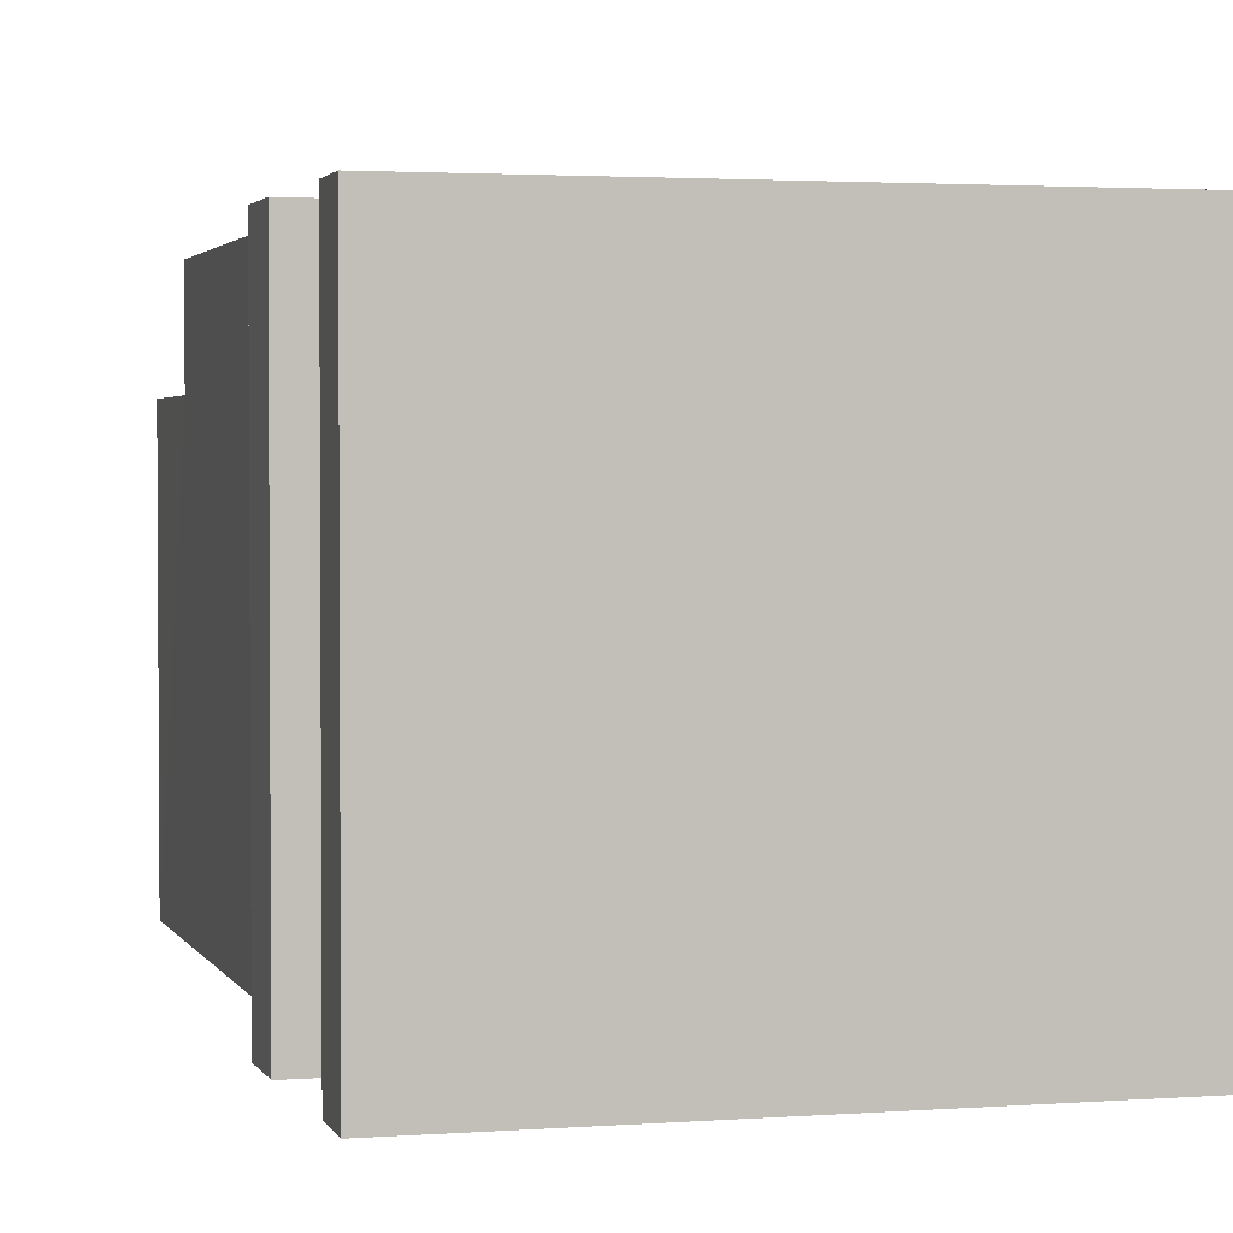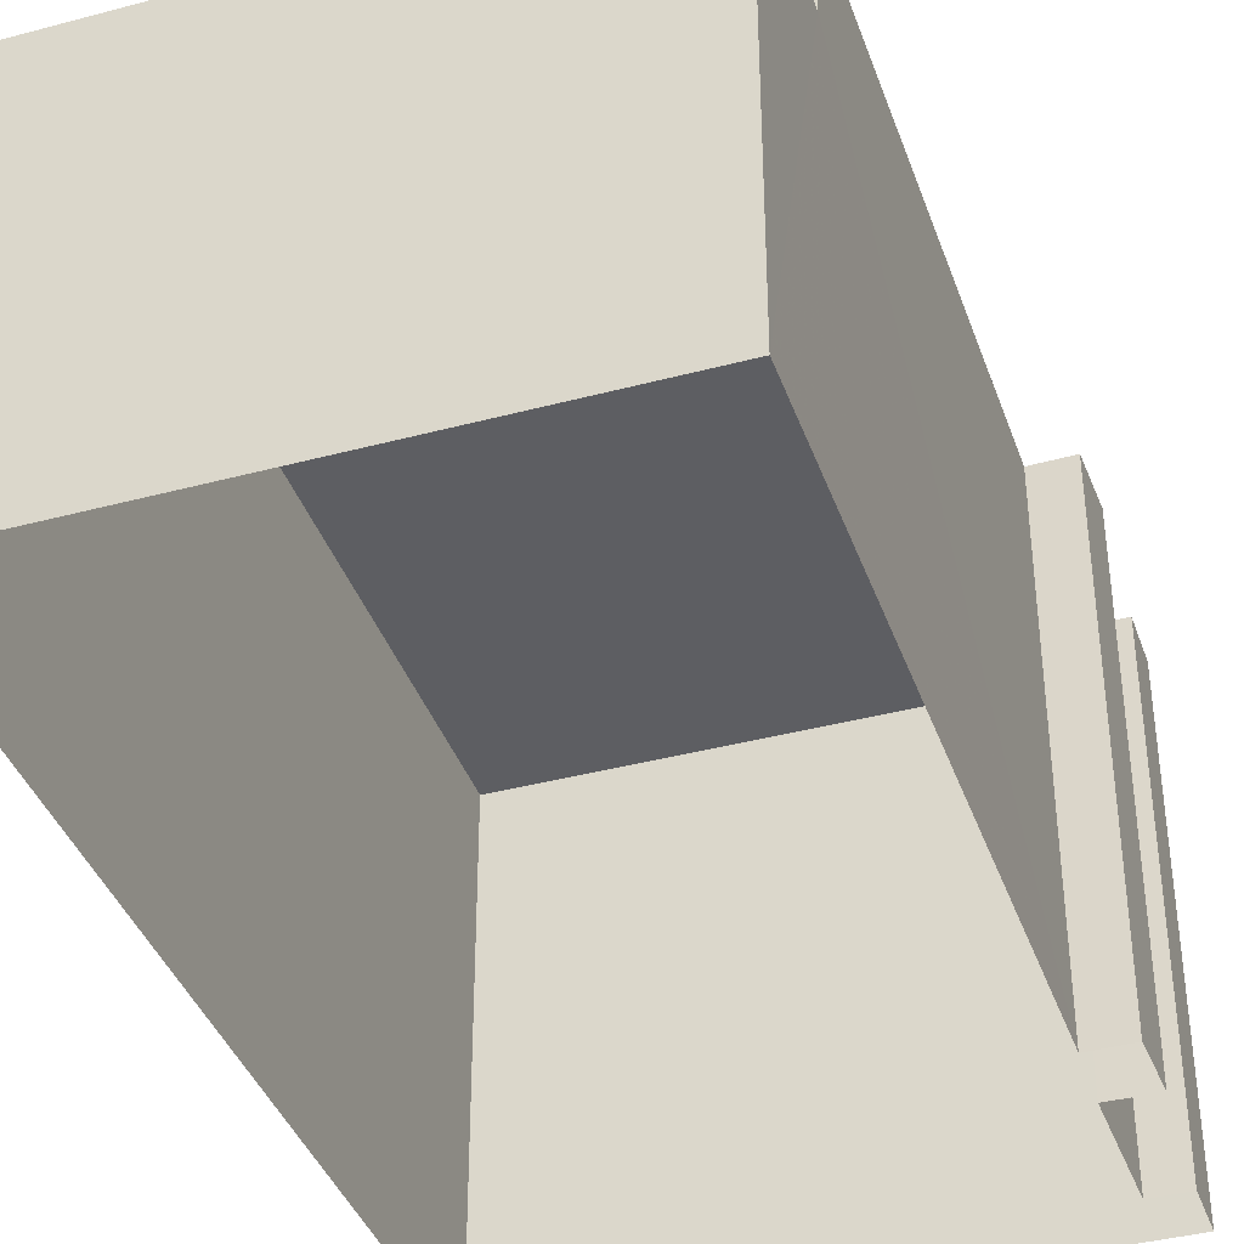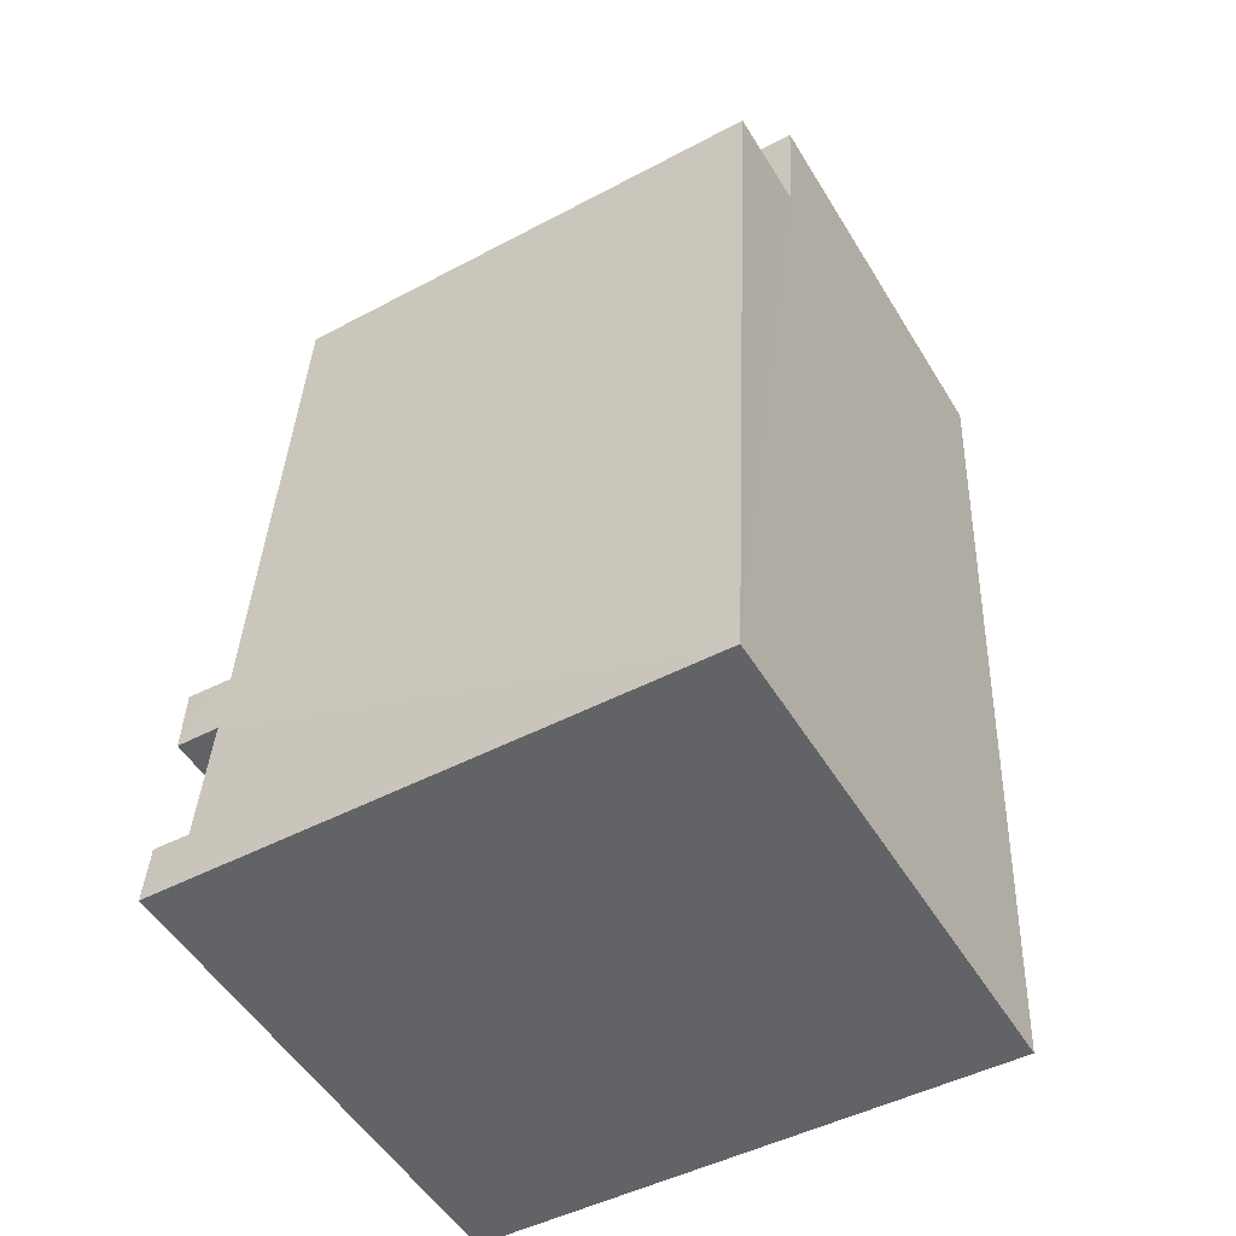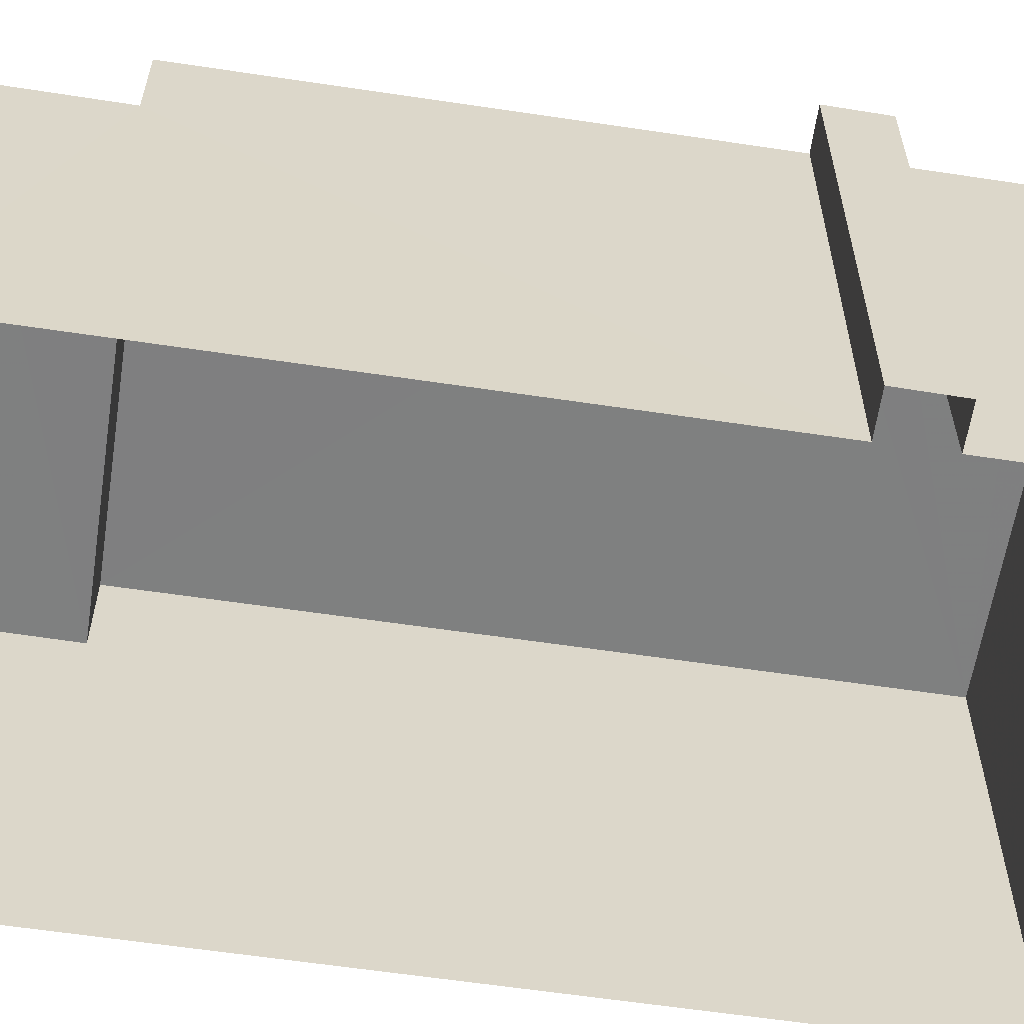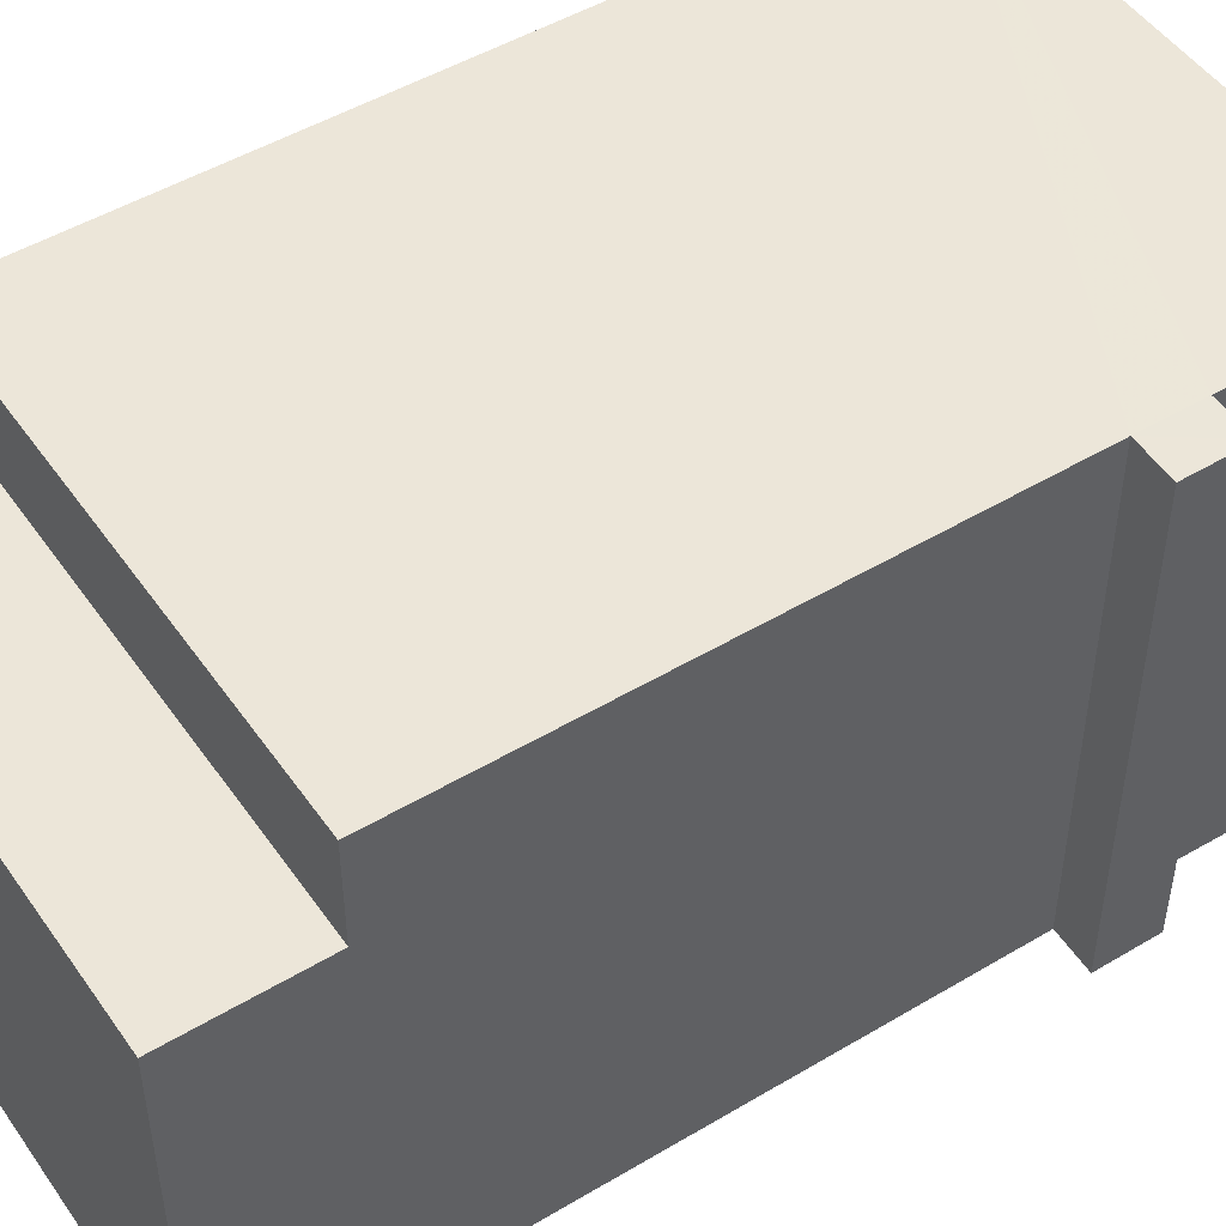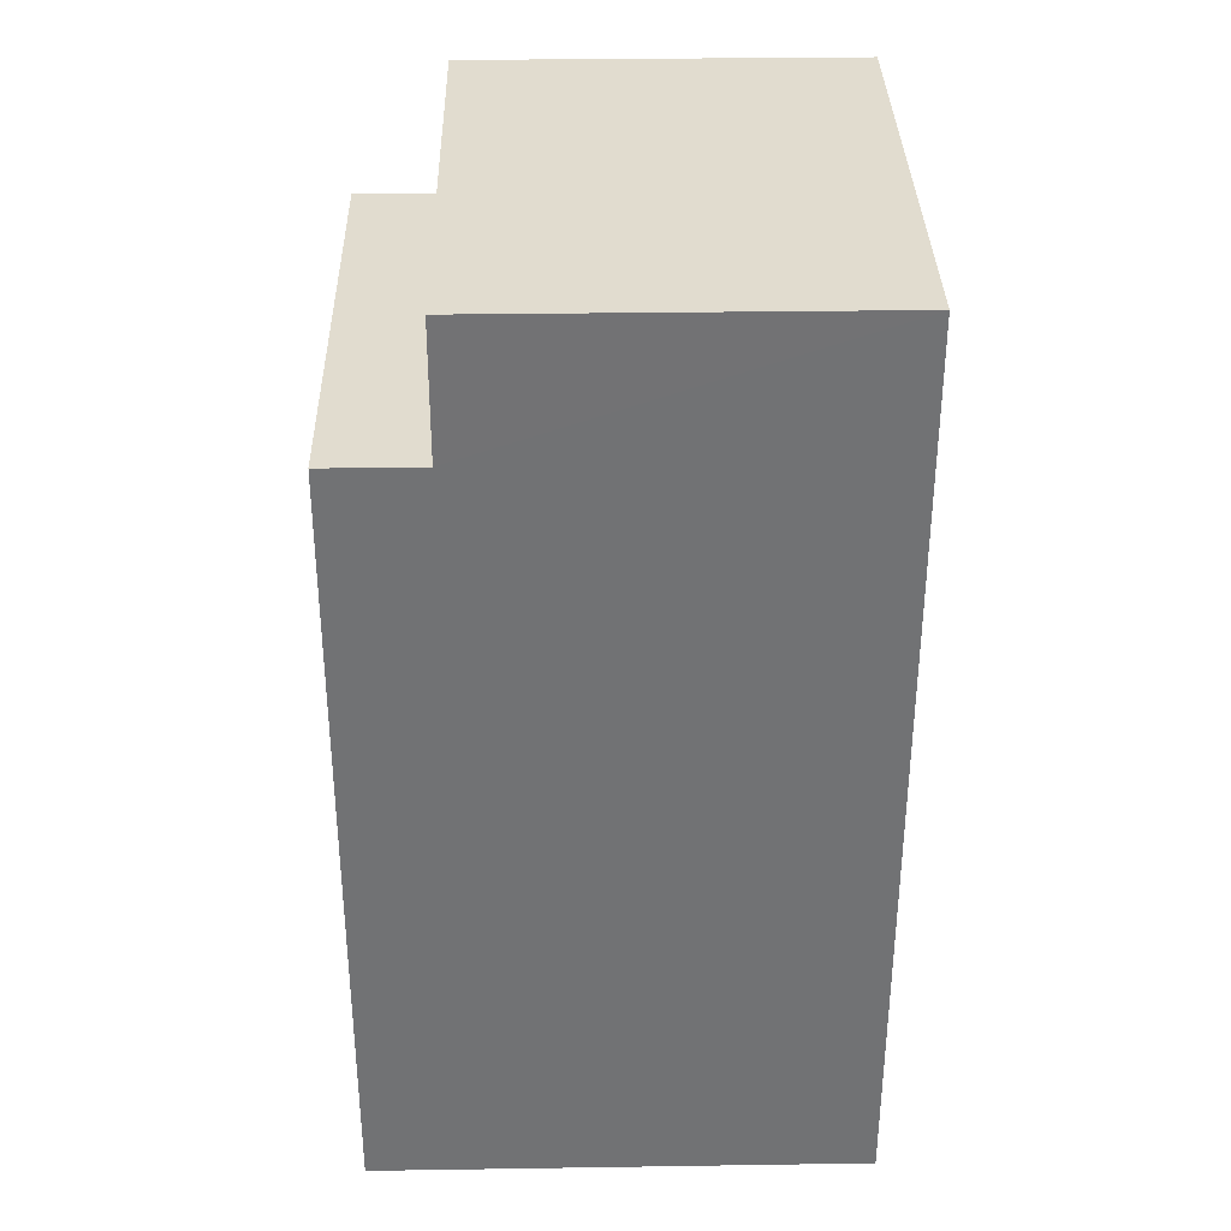
<metadata>
{"format":"obj","ext":"obj","renderer":"f3d","projection":"perspective","resolution":1024,"background":"white","views":[{"elev":2.3,"azim":-18.1,"up":"+Z"},{"elev":-39.1,"azim":-164.4,"up":"+Z"},{"elev":-52.6,"azim":30.9,"up":"+Y"},{"elev":-59.9,"azim":-101.6,"up":"+Z"},{"elev":49.0,"azim":-126.3,"up":"+Z"},{"elev":31.7,"azim":88.8,"up":"+Y"}]}
</metadata>
<code>
v -3.739e+05 -1.042e+05 24.32
v -3.739e+05 -1.042e+05 24.32
v -3.739e+05 -1.043e+05 24.32
v -3.739e+05 -1.043e+05 24.32
v -3.739e+05 -1.043e+05 24.32
v -3.739e+05 -1.043e+05 24.32
v -3.739e+05 -1.043e+05 24.32
v -3.739e+05 -1.043e+05 24.32
v -3.739e+05 -1.043e+05 24.32
v -3.739e+05 -1.043e+05 24.32
v -3.739e+05 -1.043e+05 34.7
v -3.739e+05 -1.043e+05 34.7
v -3.739e+05 -1.043e+05 34.7
v -3.739e+05 -1.043e+05 34.7
v -3.739e+05 -1.043e+05 34.7
v -3.739e+05 -1.043e+05 34.7
v -3.739e+05 -1.043e+05 34.7
v -3.739e+05 -1.043e+05 34.7
v -3.739e+05 -1.043e+05 34.7
v -3.739e+05 -1.043e+05 34.7
v -3.739e+05 -1.043e+05 32.65
v -3.739e+05 -1.042e+05 32.65
v -3.739e+05 -1.042e+05 32.65
v -3.739e+05 -1.043e+05 32.65
f 1 2 3
f 2 4 3
f 5 3 6
f 7 4 8
f 7 8 9
f 6 3 10
f 10 4 7
f 3 4 10
f 11 12 13
f 14 15 16
f 12 17 13
f 15 18 16
f 16 17 19
f 13 17 18
f 16 19 20
f 18 17 16
f 21 22 23
f 24 21 23
f 11 9 8
f 12 11 8
f 15 5 6
f 15 14 5
f 21 20 19
f 21 24 20
f 11 7 9
f 11 13 7
f 16 24 3
f 3 24 1
f 16 20 24
f 1 24 23
f 22 2 1
f 23 22 1
f 18 6 10
f 18 15 6
f 14 3 5
f 14 16 3
f 19 17 21
f 17 4 21
f 21 2 22
f 21 4 2
f 13 10 7
f 13 18 10
f 17 8 4
f 17 12 8

</code>
